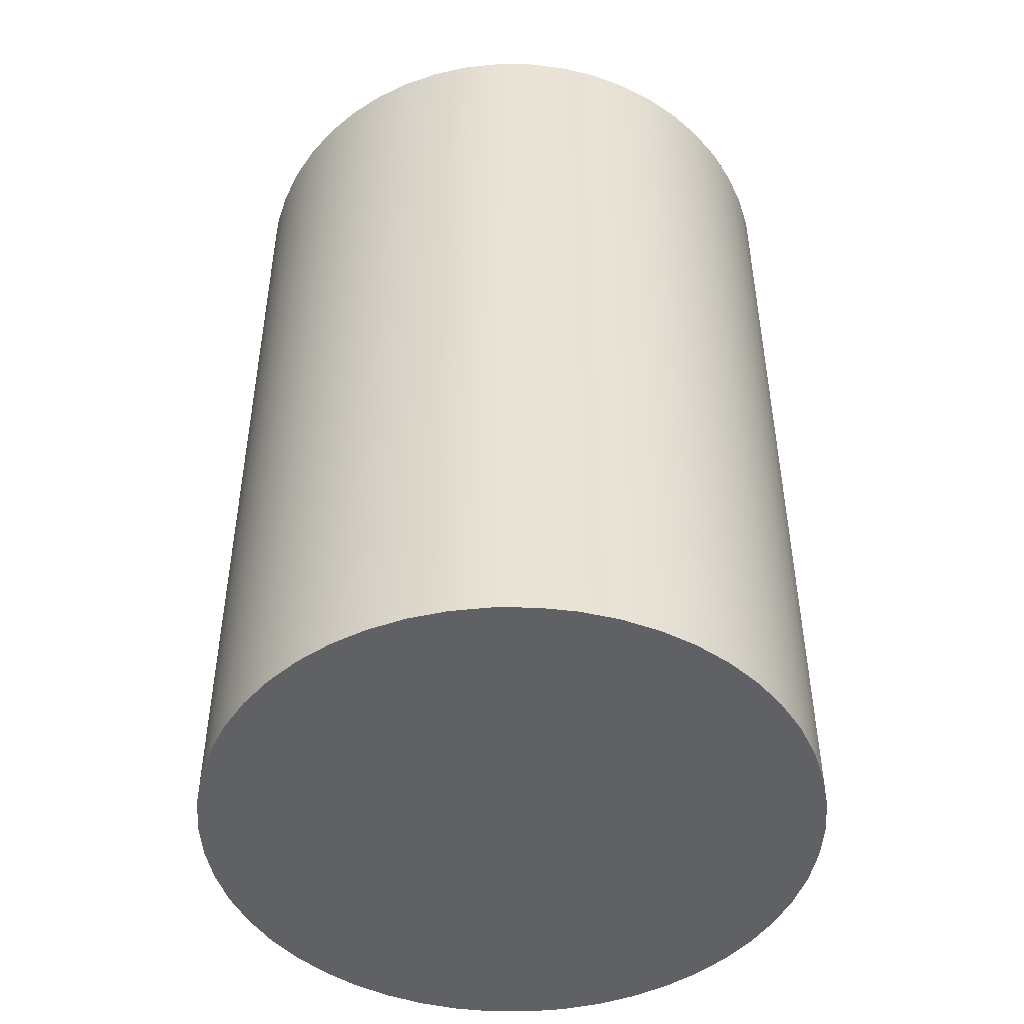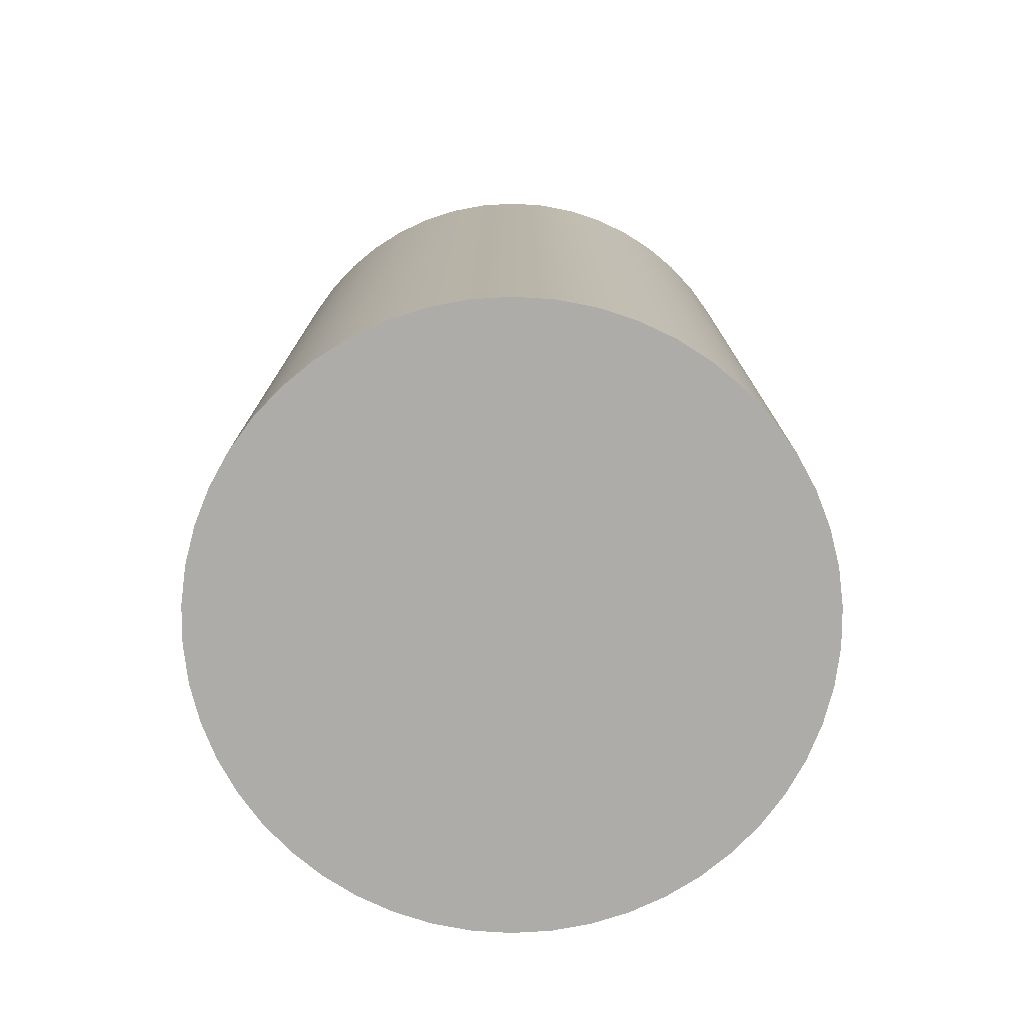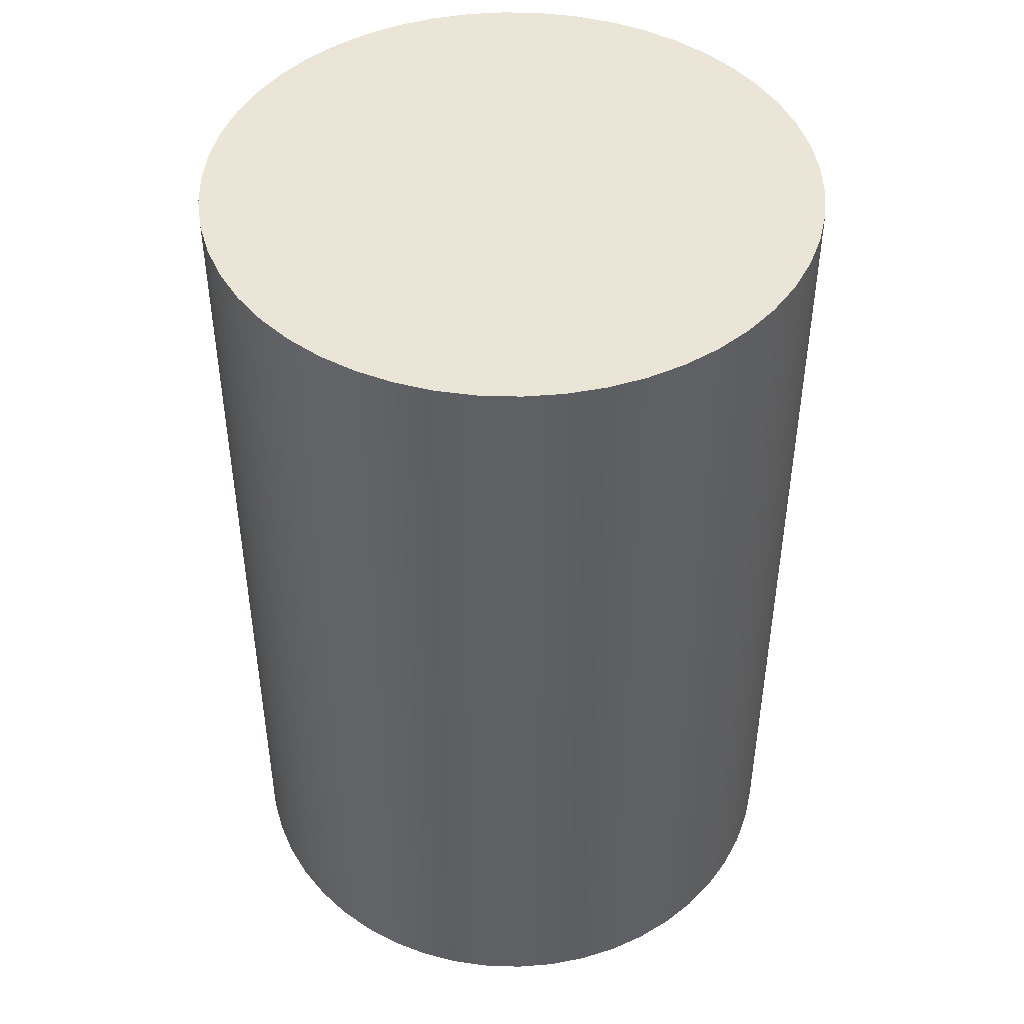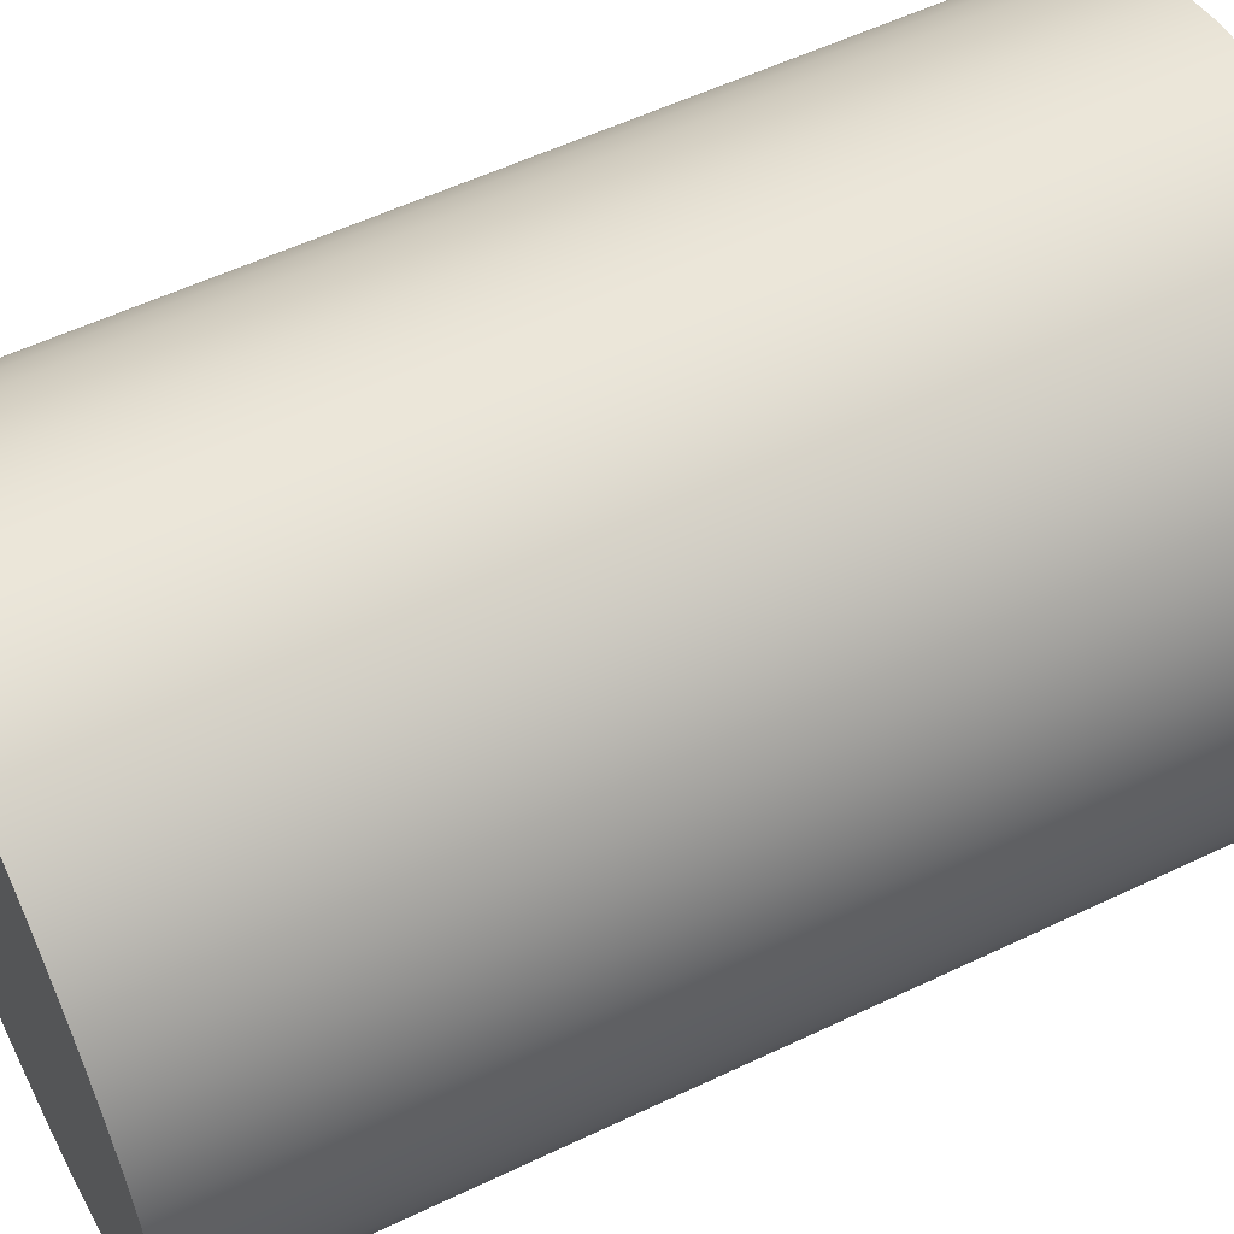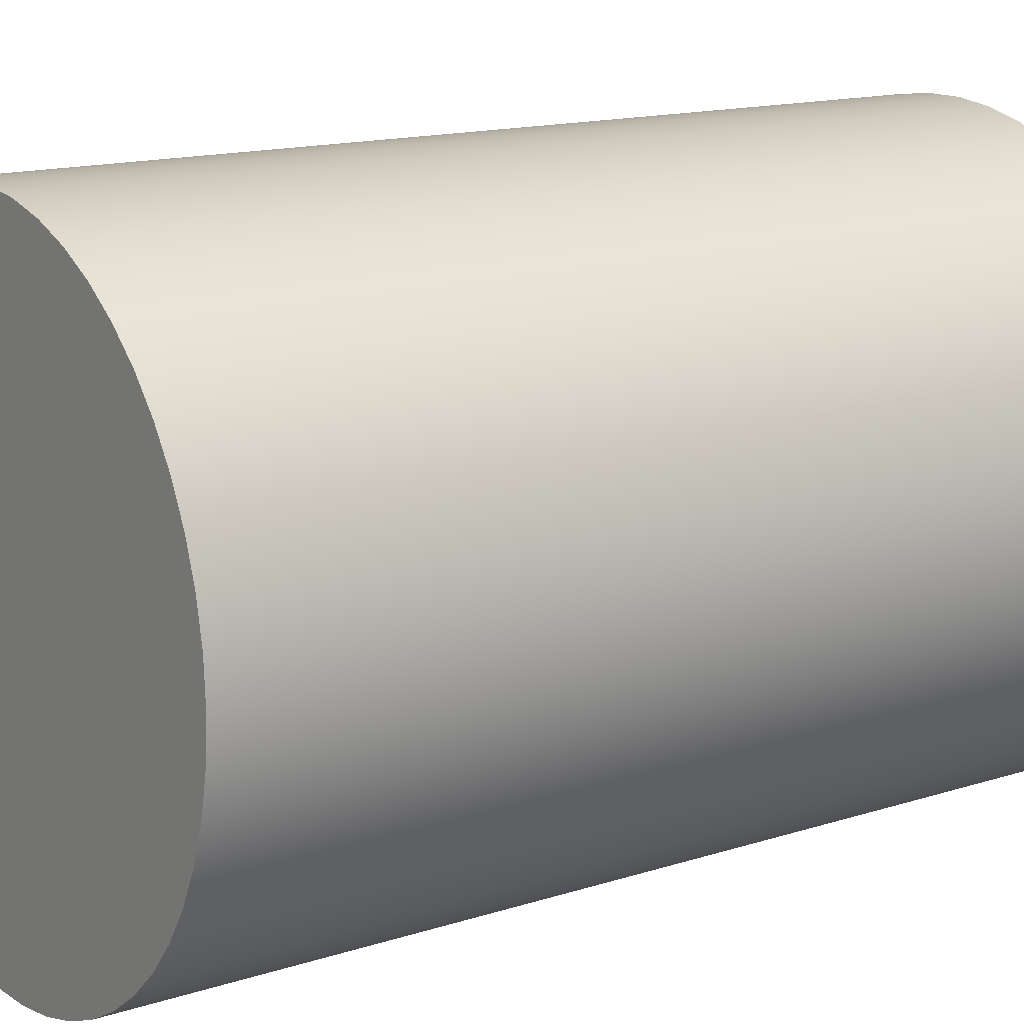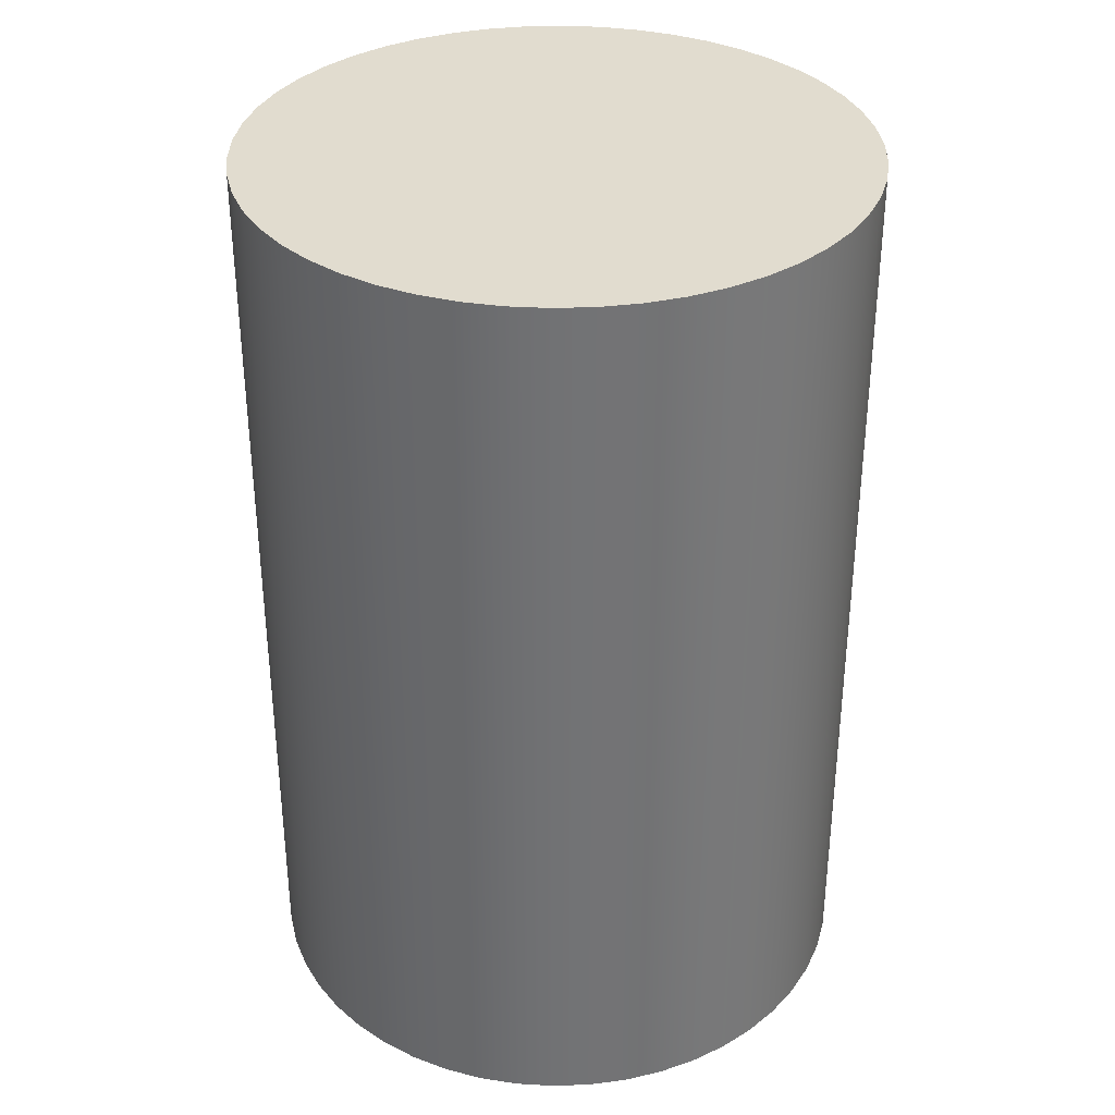
<metadata>
{"format":"obj","ext":"obj","renderer":"f3d","projection":"perspective","resolution":1024,"background":"white","views":[{"elev":-47.6,"azim":165.3,"up":"+Y"},{"elev":-76.7,"azim":176.2,"up":"+Y"},{"elev":45.7,"azim":-48.4,"up":"+Y"},{"elev":56.0,"azim":63.4,"up":"+Z"},{"elev":14.3,"azim":-125.5,"up":"+Z"},{"elev":34.5,"azim":-175.5,"up":"+Y"}]}
</metadata>
<code>
v 1.3 1.5 -1.6
v 1.304 1.5 -1.663
v 1.316 1.5 -1.724
v 1.335 1.5 -1.784
v 1.362 1.5 -1.841
v 1.395 1.5 -1.894
v 1.436 1.5 -1.942
v 1.481 1.5 -1.985
v 1.532 1.5 -2.022
v 1.587 1.5 -2.052
v 1.645 1.5 -2.076
v 1.706 1.5 -2.091
v 1.769 1.5 -2.099
v 1.831 1.5 -2.099
v 1.894 1.5 -2.091
v 1.955 1.5 -2.076
v 2.013 1.5 -2.052
v 2.068 1.5 -2.022
v 2.119 1.5 -1.985
v 2.164 1.5 -1.942
v 2.205 1.5 -1.894
v 2.238 1.5 -1.841
v 2.265 1.5 -1.784
v 2.284 1.5 -1.724
v 2.296 1.5 -1.663
v 2.3 1.5 -1.6
v 2.296 1.5 -1.537
v 2.284 1.5 -1.476
v 2.265 1.5 -1.416
v 2.238 1.5 -1.359
v 2.205 1.5 -1.306
v 2.164 1.5 -1.258
v 2.119 1.5 -1.215
v 2.068 1.5 -1.178
v 2.013 1.5 -1.148
v 1.955 1.5 -1.124
v 1.894 1.5 -1.109
v 1.831 1.5 -1.101
v 1.769 1.5 -1.101
v 1.706 1.5 -1.109
v 1.645 1.5 -1.124
v 1.587 1.5 -1.148
v 1.532 1.5 -1.178
v 1.481 1.5 -1.215
v 1.436 1.5 -1.258
v 1.395 1.5 -1.306
v 1.362 1.5 -1.359
v 1.335 1.5 -1.416
v 1.316 1.5 -1.476
v 1.304 1.5 -1.537
v 1.3 0 -1.6
v 1.304 0 -1.537
v 1.316 0 -1.476
v 1.335 0 -1.416
v 1.362 0 -1.359
v 1.395 0 -1.306
v 1.436 0 -1.258
v 1.481 0 -1.215
v 1.532 0 -1.178
v 1.587 0 -1.148
v 1.645 0 -1.124
v 1.706 0 -1.109
v 1.769 0 -1.101
v 1.831 0 -1.101
v 1.894 0 -1.109
v 1.955 0 -1.124
v 2.013 0 -1.148
v 2.068 0 -1.178
v 2.119 0 -1.215
v 2.164 0 -1.258
v 2.205 0 -1.306
v 2.238 0 -1.359
v 2.265 0 -1.416
v 2.284 0 -1.476
v 2.296 0 -1.537
v 2.3 0 -1.6
v 2.296 0 -1.663
v 2.284 0 -1.724
v 2.265 0 -1.784
v 2.238 0 -1.841
v 2.205 0 -1.894
v 2.164 0 -1.942
v 2.119 0 -1.985
v 2.068 0 -2.022
v 2.013 0 -2.052
v 1.955 0 -2.076
v 1.894 0 -2.091
v 1.831 0 -2.099
v 1.769 0 -2.099
v 1.706 0 -2.091
v 1.645 0 -2.076
v 1.587 0 -2.052
v 1.532 0 -2.022
v 1.481 0 -1.985
v 1.436 0 -1.942
v 1.395 0 -1.894
v 1.362 0 -1.841
v 1.335 0 -1.784
v 1.316 0 -1.724
v 1.304 0 -1.663
v 1.3 0 -1.6
v 1.3 1.5 -1.6
v 1.3 1.5 -1.6
v 1.304 1.5 -1.537
v 1.316 1.5 -1.476
v 1.335 1.5 -1.416
v 1.362 1.5 -1.359
v 1.395 1.5 -1.306
v 1.436 1.5 -1.258
v 1.481 1.5 -1.215
v 1.532 1.5 -1.178
v 1.587 1.5 -1.148
v 1.645 1.5 -1.124
v 1.706 1.5 -1.109
v 1.769 1.5 -1.101
v 1.831 1.5 -1.101
v 1.894 1.5 -1.109
v 1.955 1.5 -1.124
v 2.013 1.5 -1.148
v 2.068 1.5 -1.178
v 2.119 1.5 -1.215
v 2.164 1.5 -1.258
v 2.205 1.5 -1.306
v 2.238 1.5 -1.359
v 2.265 1.5 -1.416
v 2.284 1.5 -1.476
v 2.296 1.5 -1.537
v 2.3 1.5 -1.6
v 2.296 1.5 -1.663
v 2.284 1.5 -1.724
v 2.265 1.5 -1.784
v 2.238 1.5 -1.841
v 2.205 1.5 -1.894
v 2.164 1.5 -1.942
v 2.119 1.5 -1.985
v 2.068 1.5 -2.022
v 2.013 1.5 -2.052
v 1.955 1.5 -2.076
v 1.894 1.5 -2.091
v 1.831 1.5 -2.099
v 1.769 1.5 -2.099
v 1.706 1.5 -2.091
v 1.645 1.5 -2.076
v 1.587 1.5 -2.052
v 1.532 1.5 -2.022
v 1.481 1.5 -1.985
v 1.436 1.5 -1.942
v 1.395 1.5 -1.894
v 1.362 1.5 -1.841
v 1.335 1.5 -1.784
v 1.316 1.5 -1.724
v 1.304 1.5 -1.663
v 1.3 0 -1.6
v 1.304 0 -1.663
v 1.316 0 -1.724
v 1.335 0 -1.784
v 1.362 0 -1.841
v 1.395 0 -1.894
v 1.436 0 -1.942
v 1.481 0 -1.985
v 1.532 0 -2.022
v 1.587 0 -2.052
v 1.645 0 -2.076
v 1.706 0 -2.091
v 1.769 0 -2.099
v 1.831 0 -2.099
v 1.894 0 -2.091
v 1.955 0 -2.076
v 2.013 0 -2.052
v 2.068 0 -2.022
v 2.119 0 -1.985
v 2.164 0 -1.942
v 2.205 0 -1.894
v 2.238 0 -1.841
v 2.265 0 -1.784
v 2.284 0 -1.724
v 2.296 0 -1.663
v 2.3 0 -1.6
v 2.296 0 -1.537
v 2.284 0 -1.476
v 2.265 0 -1.416
v 2.238 0 -1.359
v 2.205 0 -1.306
v 2.164 0 -1.258
v 2.119 0 -1.215
v 2.068 0 -1.178
v 2.013 0 -1.148
v 1.955 0 -1.124
v 1.894 0 -1.109
v 1.831 0 -1.101
v 1.769 0 -1.101
v 1.706 0 -1.109
v 1.645 0 -1.124
v 1.587 0 -1.148
v 1.532 0 -1.178
v 1.481 0 -1.215
v 1.436 0 -1.258
v 1.395 0 -1.306
v 1.362 0 -1.359
v 1.335 0 -1.416
v 1.316 0 -1.476
v 1.304 0 -1.537
g 6dbafc52-e359-11ea-88a3-54bf646e7e1f
f 2 100 1
f 1 100 101
f 102 51 50
f 50 51 52
f 50 52 49
f 49 52 53
f 49 53 48
f 48 53 54
f 48 54 47
f 47 54 55
f 47 55 46
f 46 55 56
f 46 56 45
f 45 56 57
f 45 57 44
f 44 57 58
f 44 58 43
f 43 58 59
f 43 59 42
f 42 59 60
f 42 60 41
f 41 60 61
f 41 61 40
f 40 61 62
f 40 62 39
f 39 62 63
f 39 63 38
f 38 63 64
f 38 64 37
f 37 64 65
f 37 65 36
f 36 65 66
f 36 66 35
f 35 66 67
f 35 67 34
f 34 67 68
f 34 68 33
f 33 68 69
f 33 69 32
f 32 69 70
f 32 70 31
f 31 70 71
f 31 71 30
f 30 71 72
f 30 72 29
f 29 72 73
f 29 73 28
f 28 73 74
f 28 74 27
f 27 74 75
f 27 75 26
f 26 75 76
f 26 76 25
f 25 76 77
f 25 77 24
f 24 77 78
f 24 78 23
f 23 78 79
f 23 79 22
f 22 79 80
f 22 80 21
f 21 80 81
f 21 81 20
f 20 81 82
f 20 82 19
f 19 82 83
f 19 83 18
f 18 83 84
f 18 84 17
f 17 84 85
f 17 85 16
f 16 85 86
f 16 86 15
f 15 86 87
f 15 87 14
f 14 87 88
f 14 88 13
f 13 88 89
f 13 89 12
f 12 89 90
f 12 90 11
f 11 90 91
f 11 91 10
f 10 91 92
f 10 92 9
f 9 92 93
f 9 93 8
f 8 93 94
f 8 94 7
f 7 94 95
f 7 95 6
f 6 95 96
f 6 96 5
f 5 96 97
f 5 97 4
f 4 97 98
f 4 98 3
f 3 98 99
f 3 99 2
f 2 99 100
g 6dbb4a6e-e359-11ea-a309-54bf646e7e1f
f 104 127 103
f 103 127 128
f 103 128 152
f 152 128 129
f 152 129 151
f 151 129 130
f 151 130 150
f 150 130 131
f 150 131 149
f 149 131 132
f 149 132 148
f 148 132 133
f 148 133 147
f 147 133 134
f 147 134 146
f 146 134 135
f 146 135 145
f 145 135 136
f 145 136 144
f 144 136 137
f 144 137 143
f 143 137 138
f 143 138 142
f 142 138 139
f 142 139 141
f 141 139 140
f 127 104 126
f 126 104 105
f 126 105 125
f 125 105 106
f 125 106 124
f 124 106 107
f 124 107 123
f 123 107 108
f 123 108 122
f 122 108 109
f 122 109 121
f 121 109 110
f 121 110 120
f 120 110 111
f 120 111 119
f 119 111 112
f 119 112 118
f 118 112 113
f 118 113 117
f 117 113 114
f 117 114 116
f 116 114 115
g 6dbb717a-e359-11ea-b802-54bf646e7e1f
f 154 177 153
f 153 177 178
f 153 178 202
f 202 178 179
f 202 179 201
f 201 179 180
f 201 180 200
f 200 180 181
f 200 181 199
f 199 181 182
f 199 182 198
f 198 182 183
f 198 183 197
f 197 183 184
f 197 184 196
f 196 184 185
f 196 185 195
f 195 185 186
f 195 186 194
f 194 186 187
f 194 187 193
f 193 187 188
f 193 188 192
f 192 188 189
f 192 189 191
f 191 189 190
f 177 154 176
f 176 154 155
f 176 155 175
f 175 155 156
f 175 156 174
f 174 156 157
f 174 157 173
f 173 157 158
f 173 158 172
f 172 158 159
f 172 159 171
f 171 159 160
f 171 160 170
f 170 160 161
f 170 161 169
f 169 161 162
f 169 162 168
f 168 162 163
f 168 163 167
f 167 163 164
f 167 164 166
f 166 164 165

</code>
